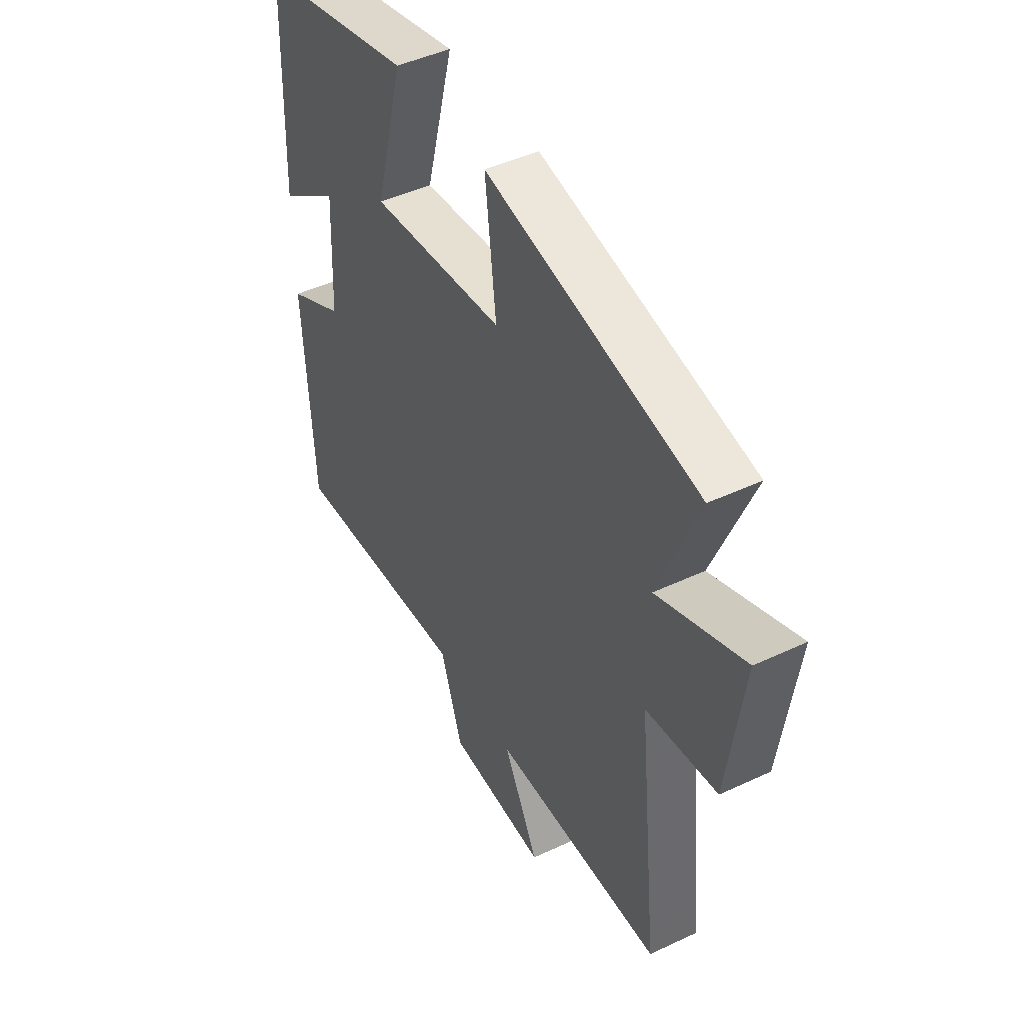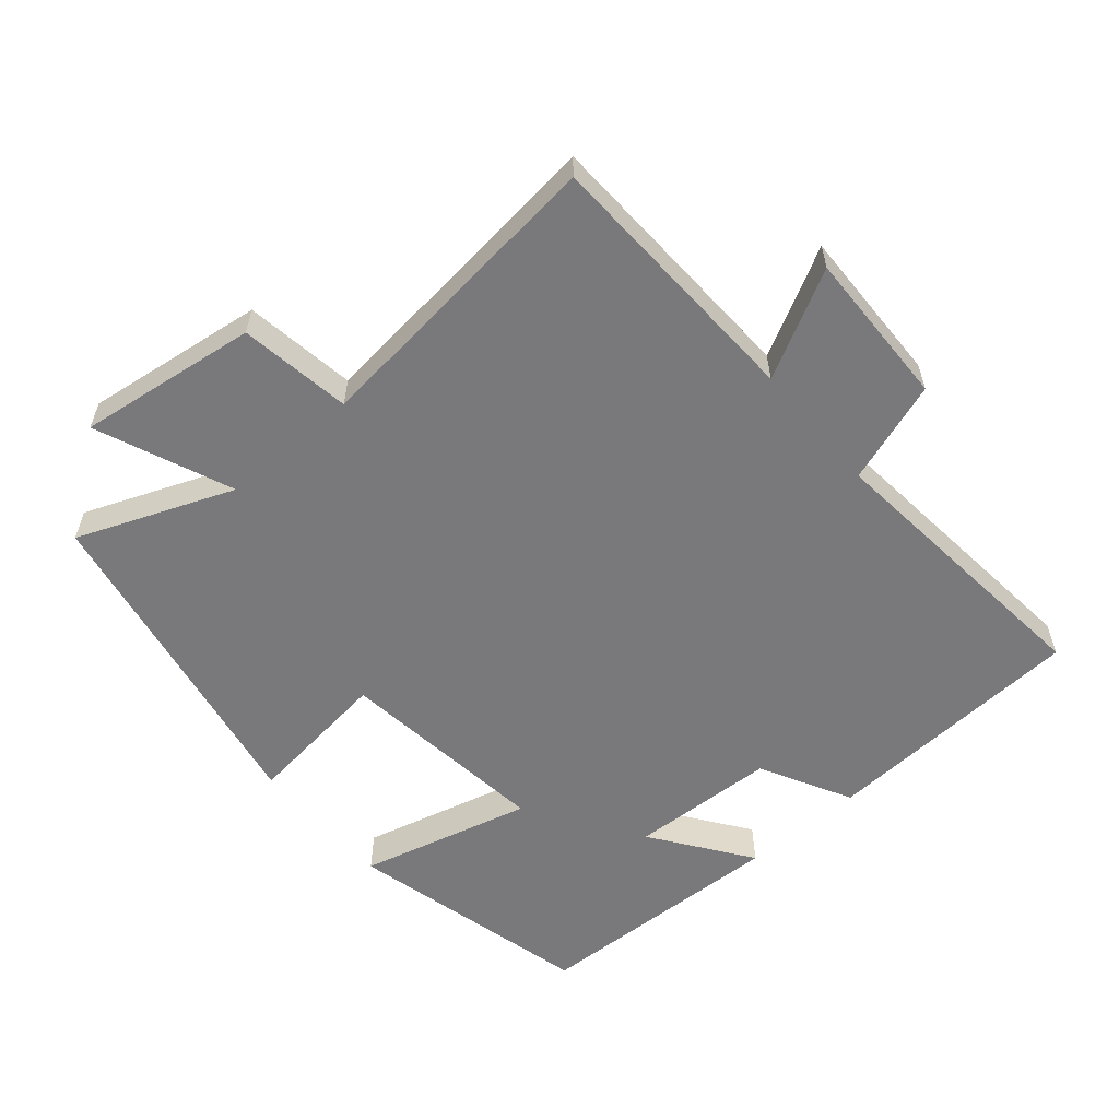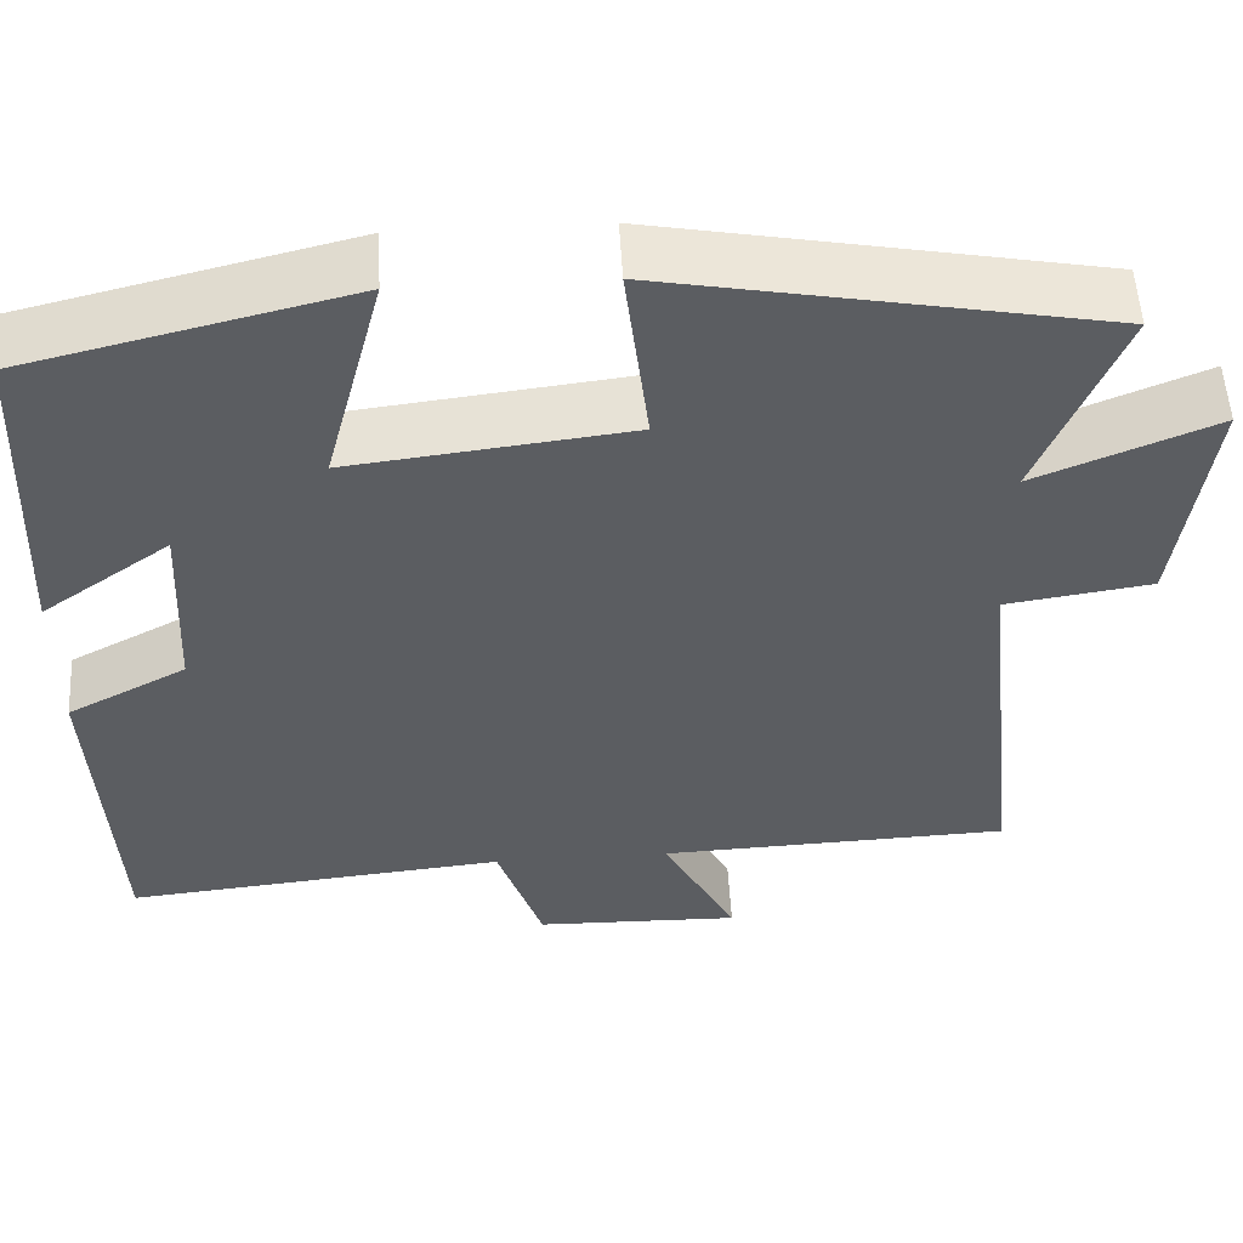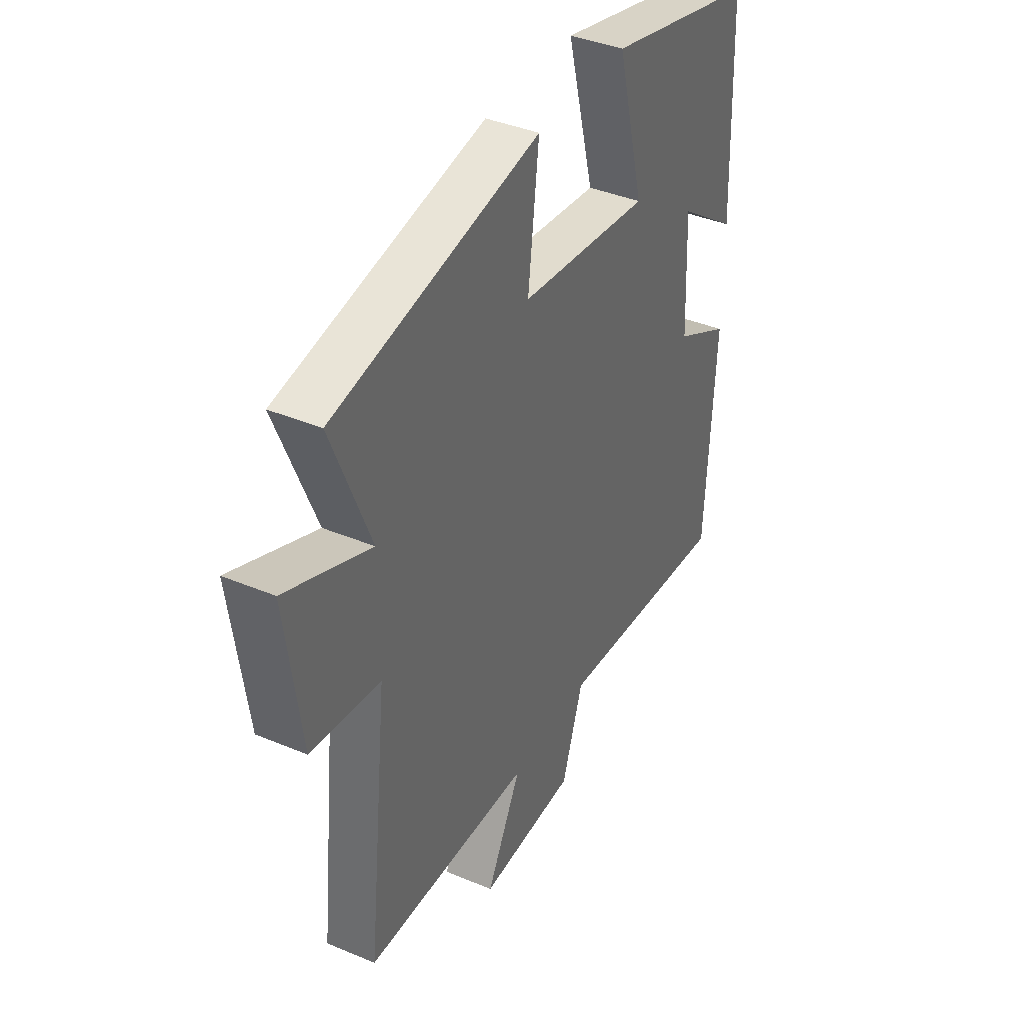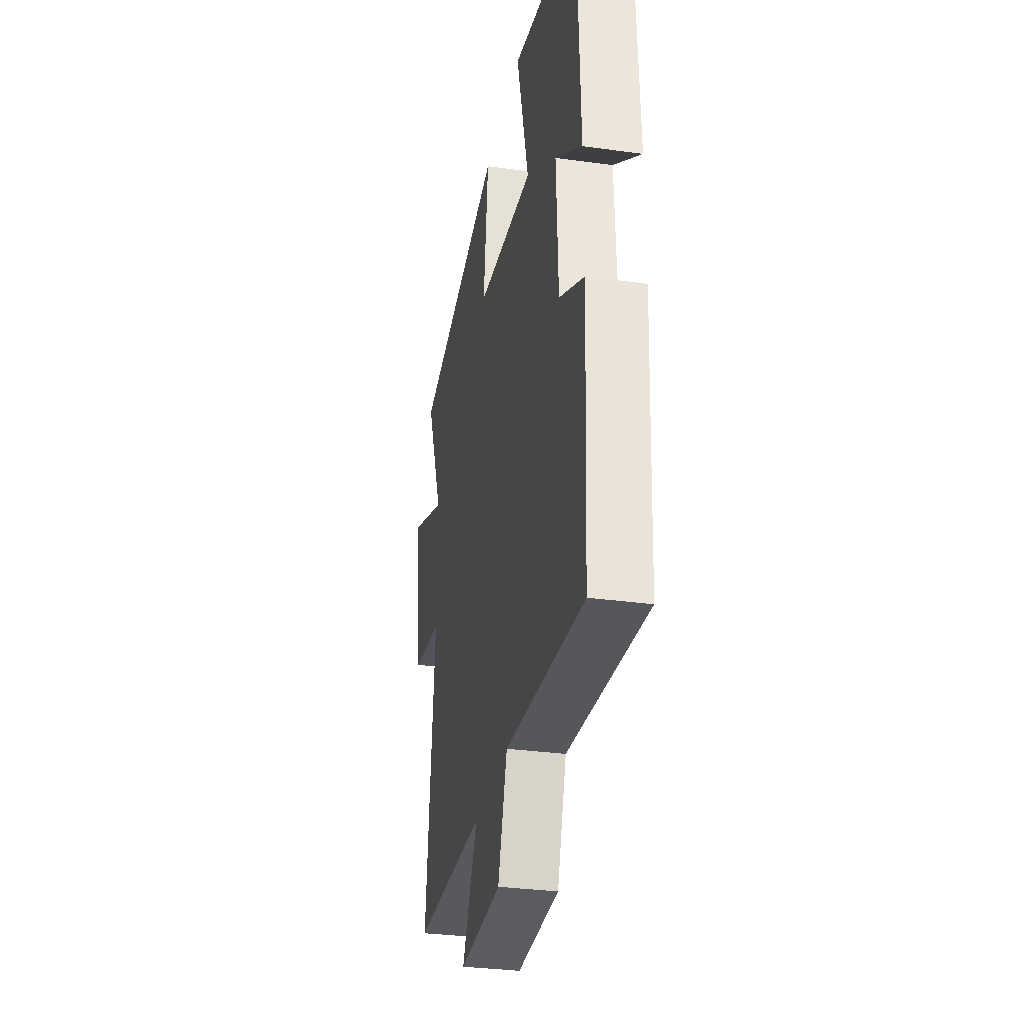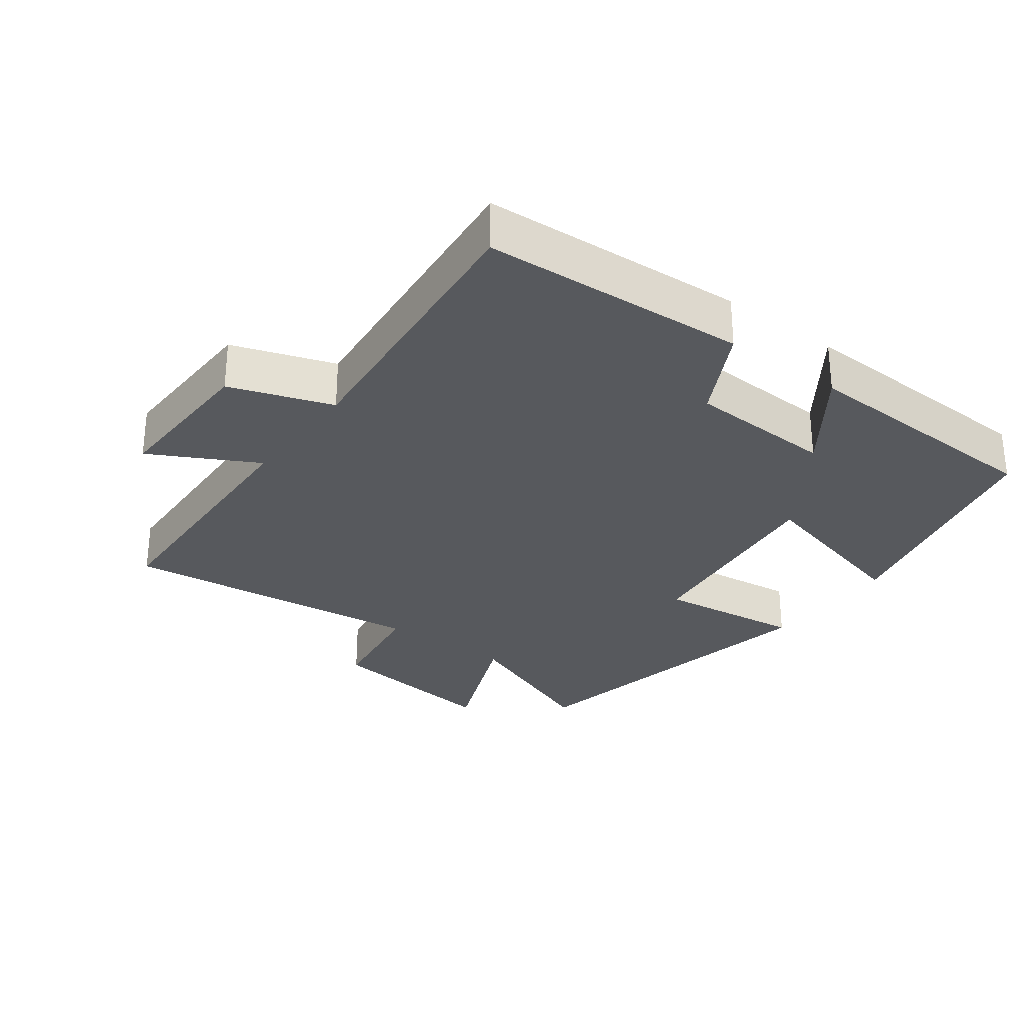
<metadata>
{"format":"obj","ext":"obj","renderer":"f3d","projection":"perspective","resolution":1024,"background":"white","views":[{"elev":46.4,"azim":61.8,"up":"+Z"},{"elev":-57.9,"azim":130.5,"up":"+Y"},{"elev":53.9,"azim":-3.2,"up":"+Z"},{"elev":39.5,"azim":117.5,"up":"+Z"},{"elev":-32.2,"azim":-100.9,"up":"+Z"},{"elev":-29.3,"azim":-126.6,"up":"+Y"}]}
</metadata>
<code>
v -0.479 0.07 -0.543
v -0.5 0.07 -0.152
v -0.366 0.07 -0.081
v -0.356 0.07 0.135
v -0.5 0.07 0.032
v -0.485 0.07 0.411
v -0.122 0.07 0.5
v -0.188 0.07 0.246
v 0.126 0.07 0.284
v 0.1 0.07 0.5
v 0.592 0.07 0.407
v 0.5 0.07 0.177
v 0.701 0.07 0.26
v 0.665 0.07 -0.006
v 0.5 0.07 -0.031
v 0.549 0.07 -0.485
v 0.151 0.07 -0.5
v 0.234 0.07 -0.657
v 0.002 0.07 -0.651
v -0.049 0.07 -0.5
v -0.479 0 -0.543
v -0.5 0 -0.152
v -0.366 0 -0.081
v -0.356 0 0.135
v -0.5 0 0.032
v -0.485 0 0.411
v -0.122 0 0.5
v -0.188 0 0.246
v 0.126 0 0.284
v 0.1 0 0.5
v 0.592 0 0.407
v 0.5 0 0.177
v 0.701 0 0.26
v 0.665 0 -0.006
v 0.5 0 -0.031
v 0.549 0 -0.485
v 0.151 0 -0.5
v 0.234 0 -0.657
v 0.002 0 -0.651
v -0.049 0 -0.5
f 17 18 19 20
f 15 16 17 20
f 1 2 3
f 20 1 3
f 15 20 3
f 12 13 14 15
f 12 15 3 4
f 9 10 11 12
f 8 9 12 4
f 7 8 4
f 4 5 6 7
f 40 39 38 37
f 40 37 36 35
f 23 22 21
f 23 21 40
f 23 40 35
f 35 34 33 32
f 24 23 35 32
f 32 31 30 29
f 24 32 29 28
f 24 28 27
f 27 26 25 24
f 1 21 22 2
f 2 22 23 3
f 3 23 24 4
f 4 24 25 5
f 5 25 26 6
f 6 26 27 7
f 7 27 28 8
f 8 28 29 9
f 9 29 30 10
f 10 30 31 11
f 11 31 32 12
f 12 32 33 13
f 13 33 34 14
f 14 34 35 15
f 15 35 36 16
f 16 36 37 17
f 17 37 38 18
f 18 38 39 19
f 19 39 40 20
f 20 40 21 1

</code>
